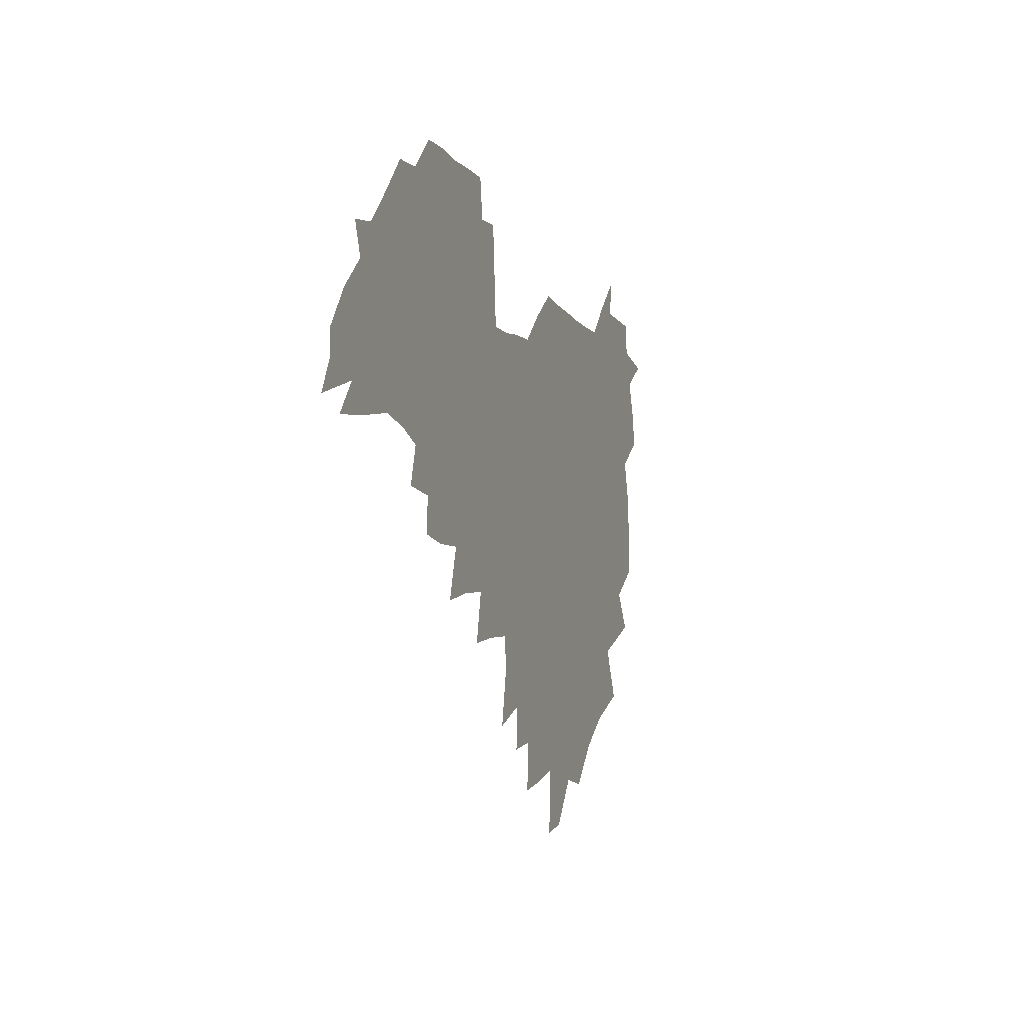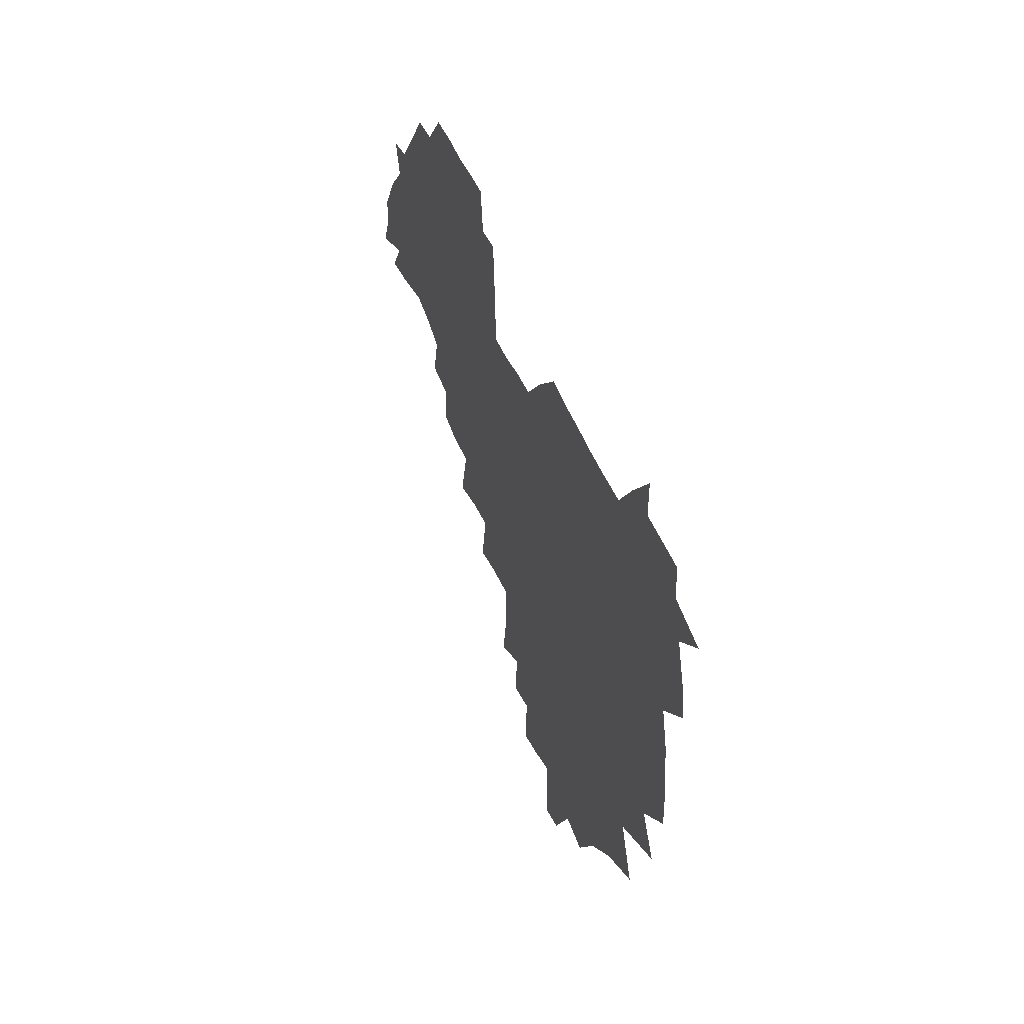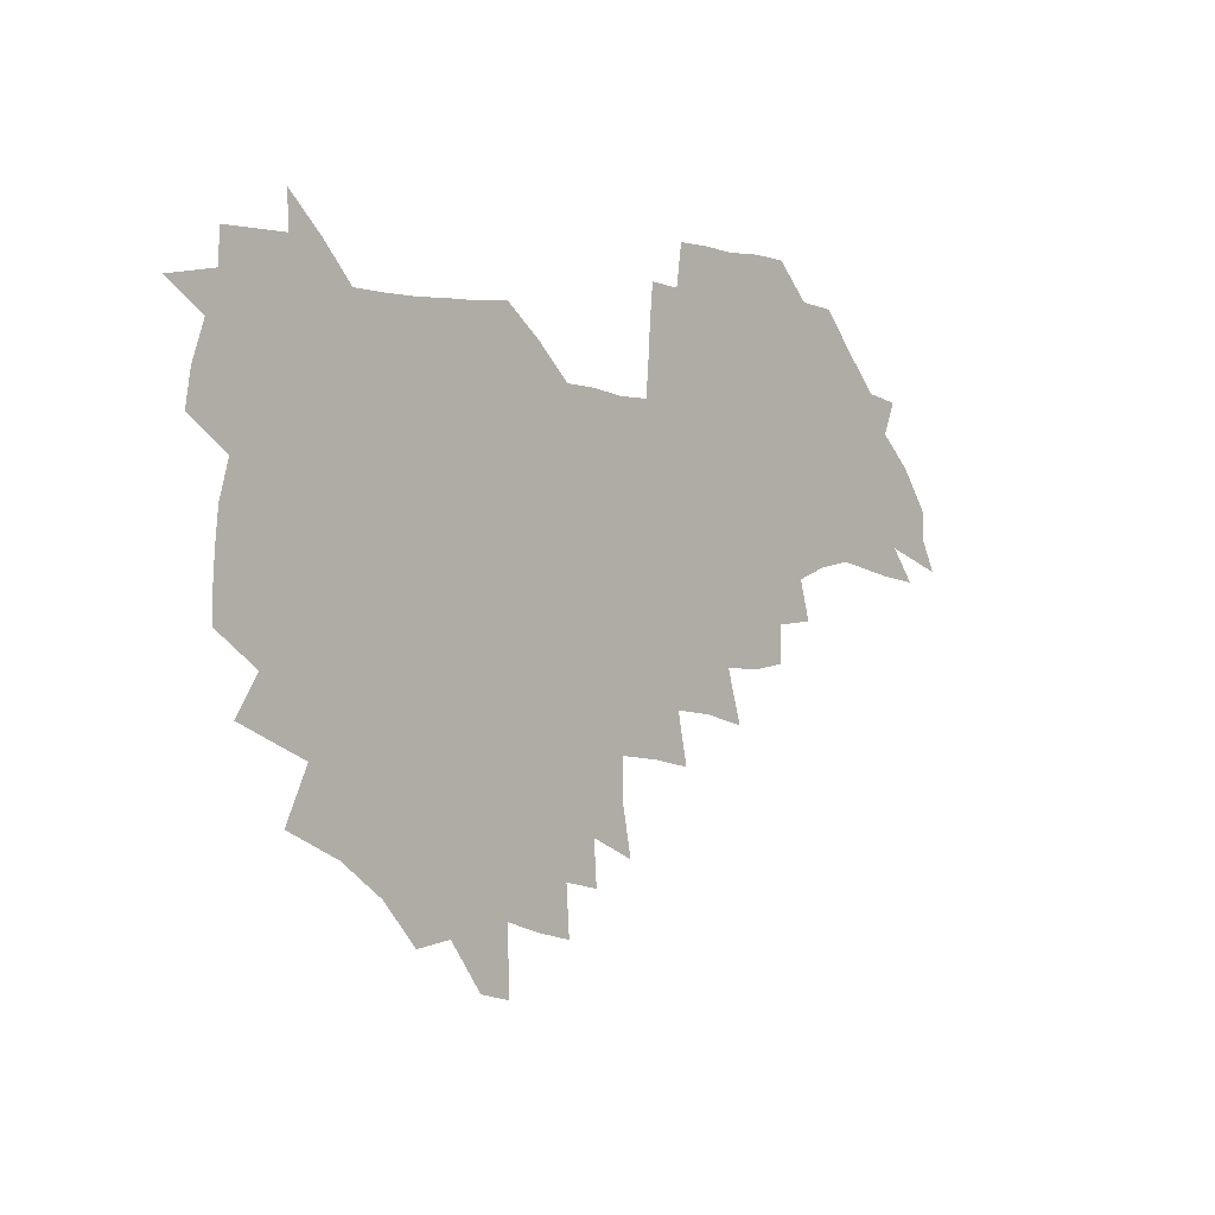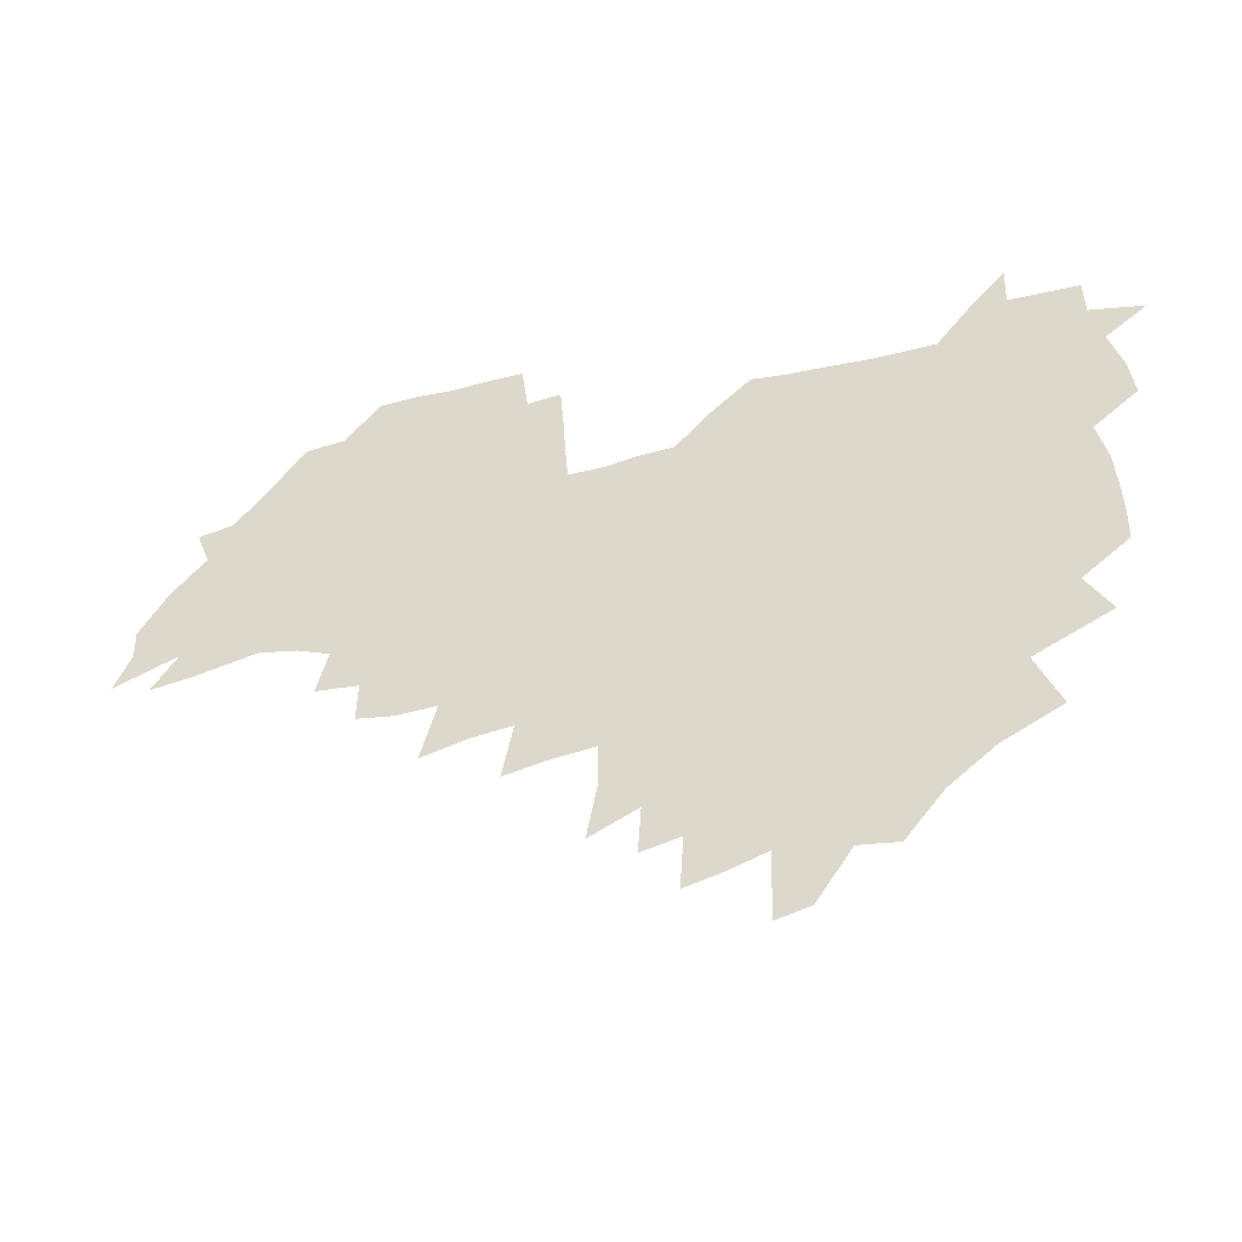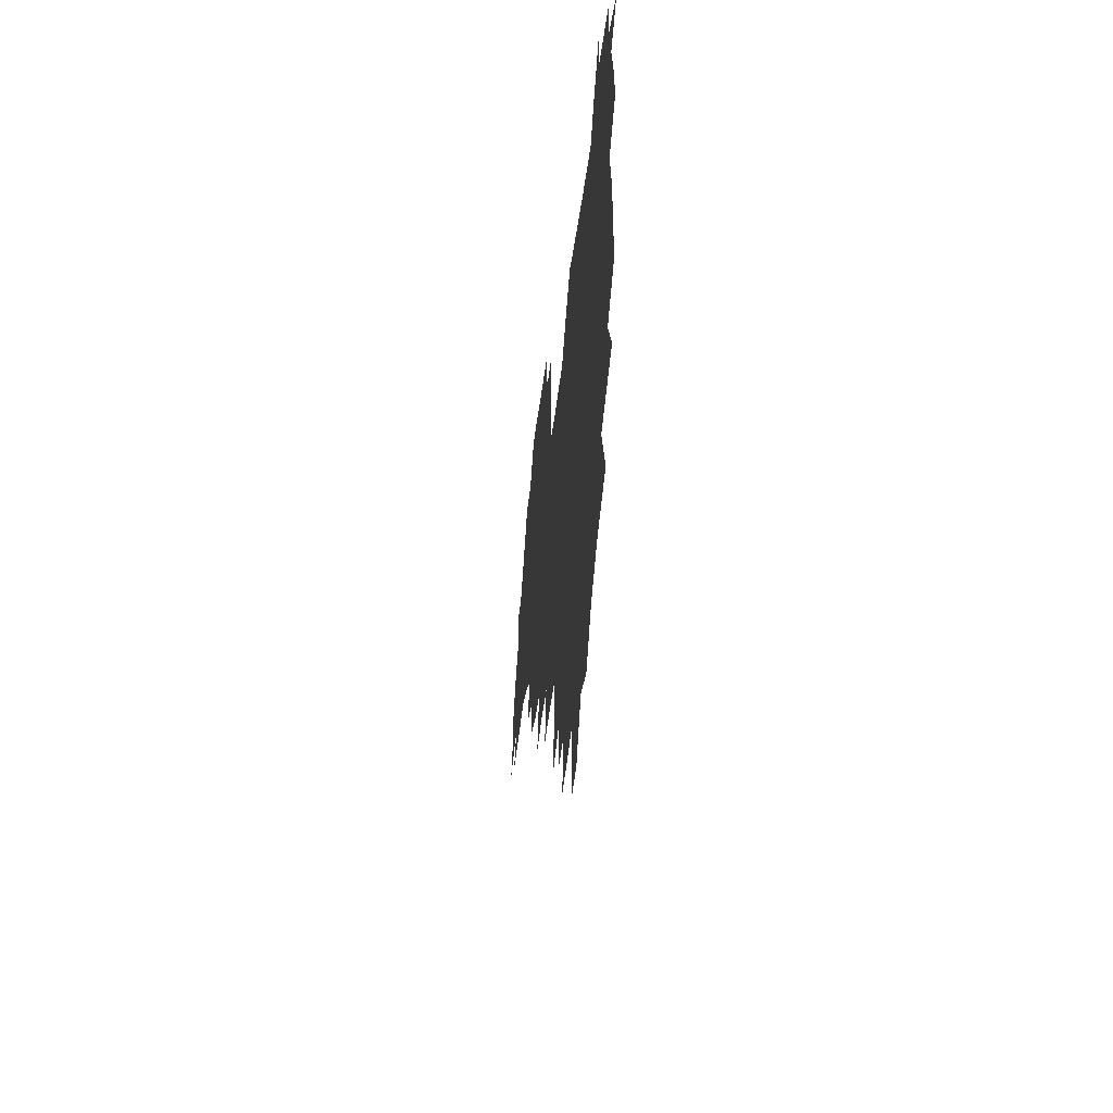
<metadata>
{"format":"obj","ext":"obj","renderer":"f3d","projection":"perspective","resolution":1024,"background":"white","views":[{"elev":-7.9,"azim":109.3,"up":"+Y"},{"elev":40.5,"azim":-108.2,"up":"+Y"},{"elev":-0.2,"azim":-46.9,"up":"+Y"},{"elev":-40.3,"azim":-163.3,"up":"+Y"},{"elev":-35.6,"azim":-96.1,"up":"+Y"}]}
</metadata>
<code>
v 206.9 264.7 0
v 215.7 221.9 0
v 218.1 236.4 0
v 223.8 252.8 0
v 228.9 268.8 0
v 229.7 283 0
v 226.9 152.7 0
v 226.9 165.6 0
v 227.8 178.9 0
v 229.2 192.7 0
v 233.6 208.4 0
v 236.3 223.6 0
v 237.2 238.4 0
v 239.8 253.6 0
v 242.6 268.9 0
v 243.7 283.2 0
v 235.6 122.5 0
v 246 138.4 0
v 250 152.8 0
v 250.8 166.4 0
v 249.1 180.3 0
v 249.3 194.5 0
v 250 208.9 0
v 253.6 224.3 0
v 253.3 238.9 0
v 254.2 253.5 0
v 255.7 268.1 0
v 258.3 283.4 0
v 257.9 298.6 0
v 256.7 85.85 0
v 267 107.8 0
v 268.5 123.6 0
v 275 139.6 0
v 278 153.7 0
v 274.1 167.4 0
v 269.8 181.2 0
v 266.1 195.2 0
v 268.2 209.8 0
v 269.7 224.5 0
v 269.7 239.1 0
v 270.7 253.8 0
v 272.2 268.5 0
v 273.2 283.2 0
v 281 73.89 0
v 287.5 94.64 0
v 288.2 109.8 0
v 289.5 125.1 0
v 292.2 140.3 0
v 291.7 153.9 0
v 293.4 167.8 0
v 289.3 181.7 0
v 286.2 195.9 0
v 285.5 210.2 0
v 284 224.6 0
v 285 238.9 0
v 285.2 253.4 0
v 286.5 267.8 0
v 300.1 59.27 0
v 303.3 80.18 0
v 302.9 94.88 0
v 304.3 110.8 0
v 305.5 125.8 0
v 307.4 140.9 0
v 306.5 154.2 0
v 308.3 168.2 0
v 308.1 181.7 0
v 304.6 195.9 0
v 303.9 210 0
v 302.7 224.4 0
v 301.2 238.8 0
v 301.5 253.1 0
v 301.4 267.3 0
v 315.8 40.77 0
v 317.9 64.24 0
v 318.3 80.95 0
v 318.6 96.24 0
v 319.1 111.3 0
v 320.1 126.2 0
v 322.1 141.9 0
v 322.9 155.6 0
v 321.9 168.5 0
v 321.8 182.1 0
v 321.6 195.8 0
v 320.2 209.9 0
v 320.4 223.9 0
v 318.4 238.4 0
v 317.2 252.9 0
v 316.4 267.3 0
v 332.2 42.64 0
v 332.9 66.4 0
v 333.2 82.46 0
v 333.1 97 0
v 334.5 113.4 0
v 334.5 127.2 0
v 334.9 140.9 0
v 335.2 155 0
v 336.3 169.3 0
v 335.9 182.4 0
v 335.5 195.9 0
v 334.4 210 0
v 334 224.1 0
v 333.5 238.3 0
v 332.9 252.6 0
v 330.8 268.1 0
v 346.9 21.79 0
v 346.8 47.24 0
v 346.9 66.04 0
v 347.1 82.98 0
v 347.2 97.14 0
v 347.7 113.2 0
v 347.8 126.2 0
v 348.3 141.1 0
v 348.7 155.6 0
v 348.9 169.5 0
v 348.9 182.5 0
v 348.5 196.3 0
v 348.2 210.2 0
v 347.5 224.4 0
v 347.8 238.4 0
v 347 252.8 0
v 345.6 268.5 0
v 360.9 18.23 0
v 360.5 46.31 0
v 361.1 62.48 0
v 360.9 81.39 0
v 361 97.11 0
v 361.2 112.1 0
v 361.5 126.4 0
v 361.8 140.6 0
v 362 154.7 0
v 362.3 168.7 0
v 362.2 182.6 0
v 362.1 196.4 0
v 362 210.4 0
v 361.9 224.5 0
v 361.6 239 0
v 360.8 253.8 0
v 360.2 270 0
v 361 286 0
v 376.5 40.97 0
v 375.7 61.22 0
v 374.7 81.39 0
v 375.1 95.62 0
v 375.3 110.4 0
v 375.2 125.6 0
v 375.9 139.3 0
v 376 153.8 0
v 375.7 168.9 0
v 375.8 182.6 0
v 375.9 196.5 0
v 375.8 210.6 0
v 375.8 224.8 0
v 376.4 240.9 0
v 376.4 256.8 0
v 392.2 37.05 0
v 390.8 58.37 0
v 389.5 78.06 0
v 389.4 93.89 0
v 389.5 109.3 0
v 389.7 123.9 0
v 390.6 137.9 0
v 390.6 152.4 0
v 389.3 168.9 0
v 389.4 182.7 0
v 389.7 196.5 0
v 389.9 210.6 0
v 390.2 225 0
v 391.3 242.2 0
v 406.9 54.75 0
v 405.6 73.79 0
v 404.1 92.04 0
v 405.2 106.6 0
v 405.3 121.7 0
v 405.9 136.4 0
v 405.3 151.8 0
v 404.8 167.1 0
v 404.1 182 0
v 403.8 196.5 0
v 403.9 210.5 0
v 404.2 224.5 0
v 405.7 241.4 0
v 425.7 64.37 0
v 421.3 86.68 0
v 421.6 103.7 0
v 423 118.3 0
v 420.9 136 0
v 420.6 150.8 0
v 419.3 166.9 0
v 418.7 181.6 0
v 417.9 196.5 0
v 418 210.5 0
v 418.5 224.6 0
v 419.9 239.3 0
v 440.1 101.5 0
v 437.7 119.9 0
v 437.1 134.7 0
v 435.6 150.6 0
v 433.9 167 0
v 433.5 181.2 0
v 431.8 196.6 0
v 432.8 210.4 0
v 432.6 224.3 0
v 434.4 239.1 0
v 435.6 253.5 0
v 436.7 270.3 0
v 438 284.2 0
v 457.6 97.96 0
v 452.9 120.1 0
v 451.8 135.6 0
v 450.2 151.5 0
v 448.7 167 0
v 447.8 181.6 0
v 446.6 196.3 0
v 447.3 210.2 0
v 446.6 224.2 0
v 448 238.4 0
v 449.1 252.8 0
v 450.7 268.4 0
v 451.9 282.9 0
v 454.5 301 0
v 470.6 117.9 0
v 466.9 136.3 0
v 465.1 152.1 0
v 462.7 168.2 0
v 462 182.3 0
v 462.2 196.4 0
v 461 210.6 0
v 459.5 224 0
v 463.1 239.2 0
v 464.6 253.9 0
v 464.7 267.8 0
v 466.2 282.8 0
v 469.3 300.8 0
v 489.5 113.1 0
v 482.7 136 0
v 480.3 152.5 0
v 479.3 167.4 0
v 477.3 182.5 0
v 477.3 196.7 0
v 477.1 210.8 0
v 477 225 0
v 478.7 239.6 0
v 478.7 253.7 0
v 480.3 268.6 0
v 481.9 283.8 0
v 484 299.9 0
v 500.1 135.1 0
v 496.6 152.7 0
v 494.1 168.5 0
v 492.6 183 0
v 492.2 197 0
v 492.6 211.1 0
v 492.6 225.2 0
v 493.4 239.5 0
v 494.3 254 0
v 497 269.4 0
v 497.2 283.8 0
v 500.2 300.7 0
v 515.4 137.2 0
v 514.9 152.9 0
v 510.6 169.3 0
v 508.9 183.6 0
v 505.6 198 0
v 506 211.1 0
v 508.4 225.5 0
v 508.1 239.5 0
v 509.3 253.8 0
v 512.5 269.3 0
v 511.5 283.3 0
v 515.6 299.9 0
v 533 154.3 0
v 528.1 171.3 0
v 525 184.9 0
v 524.2 198.3 0
v 522 211.8 0
v 522.9 225.4 0
v 521.9 239.2 0
v 523.6 253.1 0
v 526.4 268.4 0
v 530.3 284.3 0
v 541.9 176.2 0
v 539.5 187.1 0
v 538.2 199.3 0
v 536.8 212.3 0
v 536.4 225.3 0
v 540.6 239.3 0
v 540 253.1 0
v 542.7 267.5 0
v 546.5 282.8 0
v 557.8 178.9 0
v 554.8 189.2 0
v 552.6 200.3 0
v 551.9 212.2 0
v 553.4 224.9 0
v 556.3 238.1 0
v 557.4 252 0
v 560.4 266.2 0
v 584.5 173.3 0
v 569.7 189.4 0
v 568 200.2 0
v 567.8 211.5 0
v 569.8 223.4 0
v 570.1 236.4 0
v 575.2 249.8 0
v 602.4 170.8 0
v 591.5 185.2 0
v 586.1 198.2 0
v 583.4 210.1 0
v 583.9 221.3 0
v 584.9 233.3 0
v 590.2 247 0
v 618.7 175.4 0
v 611.5 189.9 0
v 611.7 201.2 0
v 599.3 219.1 0
f 4 5 1
f 11 12 2
f 2 12 3
f 12 13 3
f 3 13 4
f 13 14 4
f 4 14 5
f 14 15 5
f 5 15 6
f 15 16 6
f 18 19 7
f 7 19 8
f 19 20 8
f 8 20 9
f 20 21 9
f 9 21 10
f 21 22 10
f 10 22 11
f 22 23 11
f 11 23 12
f 23 24 12
f 12 24 13
f 24 25 13
f 13 25 14
f 25 26 14
f 14 26 15
f 26 27 15
f 15 27 16
f 27 28 16
f 31 32 17
f 17 32 18
f 32 33 18
f 18 33 19
f 33 34 19
f 19 34 20
f 34 35 20
f 20 35 21
f 35 36 21
f 21 36 22
f 36 37 22
f 22 37 23
f 37 38 23
f 23 38 24
f 38 39 24
f 24 39 25
f 39 40 25
f 25 40 26
f 40 41 26
f 26 41 27
f 41 42 27
f 27 42 28
f 42 43 28
f 28 43 29
f 44 45 30
f 30 45 31
f 45 46 31
f 31 46 32
f 46 47 32
f 32 47 33
f 47 48 33
f 33 48 34
f 48 49 34
f 34 49 35
f 49 50 35
f 35 50 36
f 50 51 36
f 36 51 37
f 51 52 37
f 37 52 38
f 52 53 38
f 38 53 39
f 53 54 39
f 39 54 40
f 54 55 40
f 40 55 41
f 55 56 41
f 41 56 42
f 56 57 42
f 42 57 43
f 58 59 44
f 44 59 45
f 59 60 45
f 45 60 46
f 60 61 46
f 46 61 47
f 61 62 47
f 47 62 48
f 62 63 48
f 48 63 49
f 63 64 49
f 49 64 50
f 64 65 50
f 50 65 51
f 65 66 51
f 51 66 52
f 66 67 52
f 52 67 53
f 67 68 53
f 53 68 54
f 68 69 54
f 54 69 55
f 69 70 55
f 55 70 56
f 70 71 56
f 56 71 57
f 71 72 57
f 73 74 58
f 58 74 59
f 74 75 59
f 59 75 60
f 75 76 60
f 60 76 61
f 76 77 61
f 61 77 62
f 77 78 62
f 62 78 63
f 78 79 63
f 63 79 64
f 79 80 64
f 64 80 65
f 80 81 65
f 65 81 66
f 81 82 66
f 66 82 67
f 82 83 67
f 67 83 68
f 83 84 68
f 68 84 69
f 84 85 69
f 69 85 70
f 85 86 70
f 70 86 71
f 86 87 71
f 71 87 72
f 87 88 72
f 73 89 74
f 89 90 74
f 74 90 75
f 90 91 75
f 75 91 76
f 91 92 76
f 76 92 77
f 92 93 77
f 77 93 78
f 93 94 78
f 78 94 79
f 94 95 79
f 79 95 80
f 95 96 80
f 80 96 81
f 96 97 81
f 81 97 82
f 97 98 82
f 82 98 83
f 98 99 83
f 83 99 84
f 99 100 84
f 84 100 85
f 100 101 85
f 85 101 86
f 101 102 86
f 86 102 87
f 102 103 87
f 87 103 88
f 103 104 88
f 105 106 89
f 89 106 90
f 106 107 90
f 90 107 91
f 107 108 91
f 91 108 92
f 108 109 92
f 92 109 93
f 109 110 93
f 93 110 94
f 110 111 94
f 94 111 95
f 111 112 95
f 95 112 96
f 112 113 96
f 96 113 97
f 113 114 97
f 97 114 98
f 114 115 98
f 98 115 99
f 115 116 99
f 99 116 100
f 116 117 100
f 100 117 101
f 117 118 101
f 101 118 102
f 118 119 102
f 102 119 103
f 119 120 103
f 103 120 104
f 120 121 104
f 105 122 106
f 122 123 106
f 106 123 107
f 123 124 107
f 107 124 108
f 124 125 108
f 108 125 109
f 125 126 109
f 109 126 110
f 126 127 110
f 110 127 111
f 127 128 111
f 111 128 112
f 128 129 112
f 112 129 113
f 129 130 113
f 113 130 114
f 130 131 114
f 114 131 115
f 131 132 115
f 115 132 116
f 132 133 116
f 116 133 117
f 133 134 117
f 117 134 118
f 134 135 118
f 118 135 119
f 135 136 119
f 119 136 120
f 136 137 120
f 120 137 121
f 137 138 121
f 123 140 124
f 140 141 124
f 124 141 125
f 141 142 125
f 125 142 126
f 142 143 126
f 126 143 127
f 143 144 127
f 127 144 128
f 144 145 128
f 128 145 129
f 145 146 129
f 129 146 130
f 146 147 130
f 130 147 131
f 147 148 131
f 131 148 132
f 148 149 132
f 132 149 133
f 149 150 133
f 133 150 134
f 150 151 134
f 134 151 135
f 151 152 135
f 135 152 136
f 152 153 136
f 136 153 137
f 153 154 137
f 137 154 138
f 140 155 141
f 155 156 141
f 141 156 142
f 156 157 142
f 142 157 143
f 157 158 143
f 143 158 144
f 158 159 144
f 144 159 145
f 159 160 145
f 145 160 146
f 160 161 146
f 146 161 147
f 161 162 147
f 147 162 148
f 162 163 148
f 148 163 149
f 163 164 149
f 149 164 150
f 164 165 150
f 150 165 151
f 165 166 151
f 151 166 152
f 166 167 152
f 152 167 153
f 167 168 153
f 153 168 154
f 156 169 157
f 169 170 157
f 157 170 158
f 170 171 158
f 158 171 159
f 171 172 159
f 159 172 160
f 172 173 160
f 160 173 161
f 173 174 161
f 161 174 162
f 174 175 162
f 162 175 163
f 175 176 163
f 163 176 164
f 176 177 164
f 164 177 165
f 177 178 165
f 165 178 166
f 178 179 166
f 166 179 167
f 179 180 167
f 167 180 168
f 180 181 168
f 170 182 171
f 182 183 171
f 171 183 172
f 183 184 172
f 172 184 173
f 184 185 173
f 173 185 174
f 185 186 174
f 174 186 175
f 186 187 175
f 175 187 176
f 187 188 176
f 176 188 177
f 188 189 177
f 177 189 178
f 189 190 178
f 178 190 179
f 190 191 179
f 179 191 180
f 191 192 180
f 180 192 181
f 192 193 181
f 184 194 185
f 194 195 185
f 185 195 186
f 195 196 186
f 186 196 187
f 196 197 187
f 187 197 188
f 197 198 188
f 188 198 189
f 198 199 189
f 189 199 190
f 199 200 190
f 190 200 191
f 200 201 191
f 191 201 192
f 201 202 192
f 192 202 193
f 202 203 193
f 194 207 195
f 207 208 195
f 195 208 196
f 208 209 196
f 196 209 197
f 209 210 197
f 197 210 198
f 210 211 198
f 198 211 199
f 211 212 199
f 199 212 200
f 212 213 200
f 200 213 201
f 213 214 201
f 201 214 202
f 214 215 202
f 202 215 203
f 215 216 203
f 203 216 204
f 216 217 204
f 204 217 205
f 217 218 205
f 205 218 206
f 218 219 206
f 208 221 209
f 221 222 209
f 209 222 210
f 222 223 210
f 210 223 211
f 223 224 211
f 211 224 212
f 224 225 212
f 212 225 213
f 225 226 213
f 213 226 214
f 226 227 214
f 214 227 215
f 227 228 215
f 215 228 216
f 228 229 216
f 216 229 217
f 229 230 217
f 217 230 218
f 230 231 218
f 218 231 219
f 231 232 219
f 219 232 220
f 232 233 220
f 221 234 222
f 234 235 222
f 222 235 223
f 235 236 223
f 223 236 224
f 236 237 224
f 224 237 225
f 237 238 225
f 225 238 226
f 238 239 226
f 226 239 227
f 239 240 227
f 227 240 228
f 240 241 228
f 228 241 229
f 241 242 229
f 229 242 230
f 242 243 230
f 230 243 231
f 243 244 231
f 231 244 232
f 244 245 232
f 232 245 233
f 245 246 233
f 235 247 236
f 247 248 236
f 236 248 237
f 248 249 237
f 237 249 238
f 249 250 238
f 238 250 239
f 250 251 239
f 239 251 240
f 251 252 240
f 240 252 241
f 252 253 241
f 241 253 242
f 253 254 242
f 242 254 243
f 254 255 243
f 243 255 244
f 255 256 244
f 244 256 245
f 256 257 245
f 245 257 246
f 257 258 246
f 247 259 248
f 259 260 248
f 248 260 249
f 260 261 249
f 249 261 250
f 261 262 250
f 250 262 251
f 262 263 251
f 251 263 252
f 263 264 252
f 252 264 253
f 264 265 253
f 253 265 254
f 265 266 254
f 254 266 255
f 266 267 255
f 255 267 256
f 267 268 256
f 256 268 257
f 268 269 257
f 257 269 258
f 269 270 258
f 260 271 261
f 271 272 261
f 261 272 262
f 272 273 262
f 262 273 263
f 273 274 263
f 263 274 264
f 274 275 264
f 264 275 265
f 275 276 265
f 265 276 266
f 276 277 266
f 266 277 267
f 277 278 267
f 267 278 268
f 278 279 268
f 268 279 269
f 279 280 269
f 269 280 270
f 272 281 273
f 281 282 273
f 273 282 274
f 282 283 274
f 274 283 275
f 283 284 275
f 275 284 276
f 284 285 276
f 276 285 277
f 285 286 277
f 277 286 278
f 286 287 278
f 278 287 279
f 287 288 279
f 279 288 280
f 288 289 280
f 281 290 282
f 290 291 282
f 282 291 283
f 291 292 283
f 283 292 284
f 292 293 284
f 284 293 285
f 293 294 285
f 285 294 286
f 294 295 286
f 286 295 287
f 295 296 287
f 287 296 288
f 296 297 288
f 288 297 289
f 290 298 291
f 298 299 291
f 291 299 292
f 299 300 292
f 292 300 293
f 300 301 293
f 293 301 294
f 301 302 294
f 294 302 295
f 302 303 295
f 295 303 296
f 303 304 296
f 296 304 297
f 298 305 299
f 305 306 299
f 299 306 300
f 306 307 300
f 300 307 301
f 307 308 301
f 301 308 302
f 308 309 302
f 302 309 303
f 309 310 303
f 303 310 304
f 310 311 304
f 306 312 307
f 312 313 307
f 307 313 308
f 313 314 308
f 308 314 309
f 314 315 309
f 309 315 310

</code>
